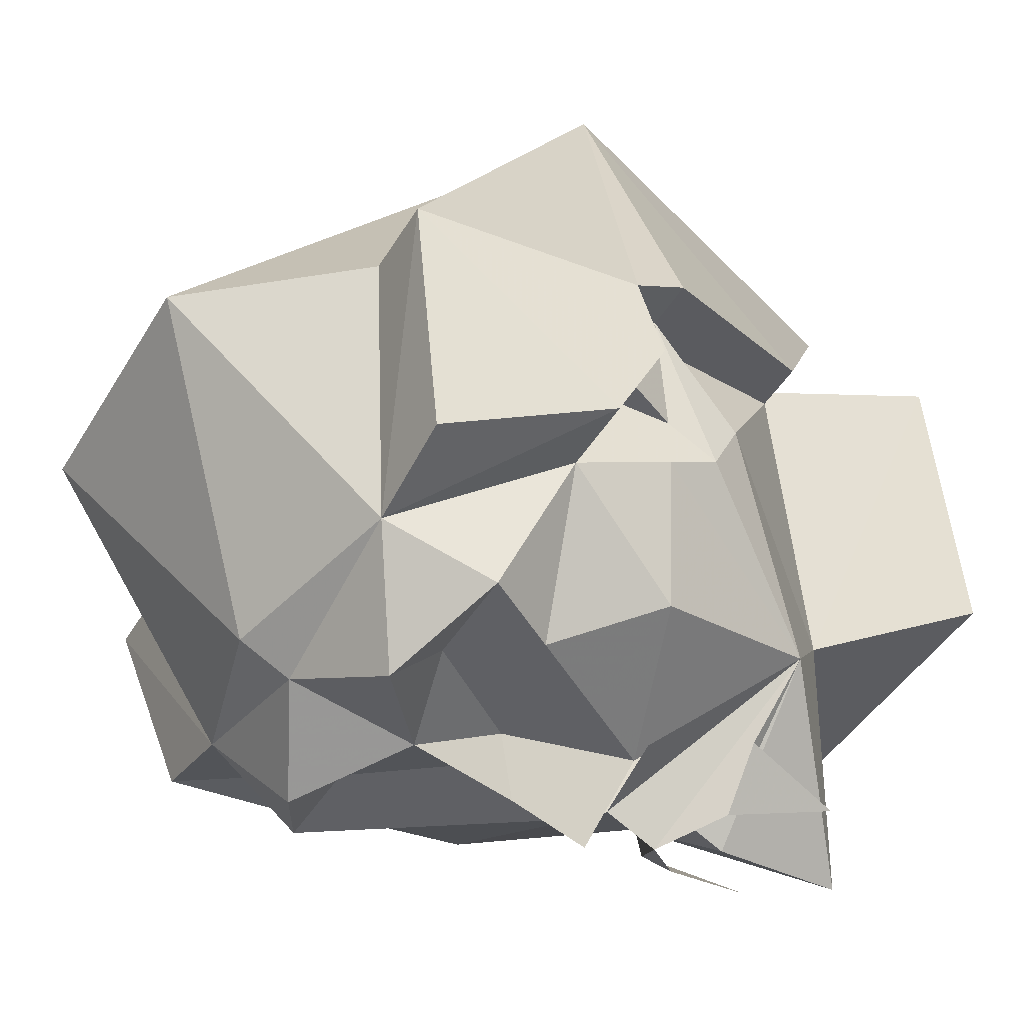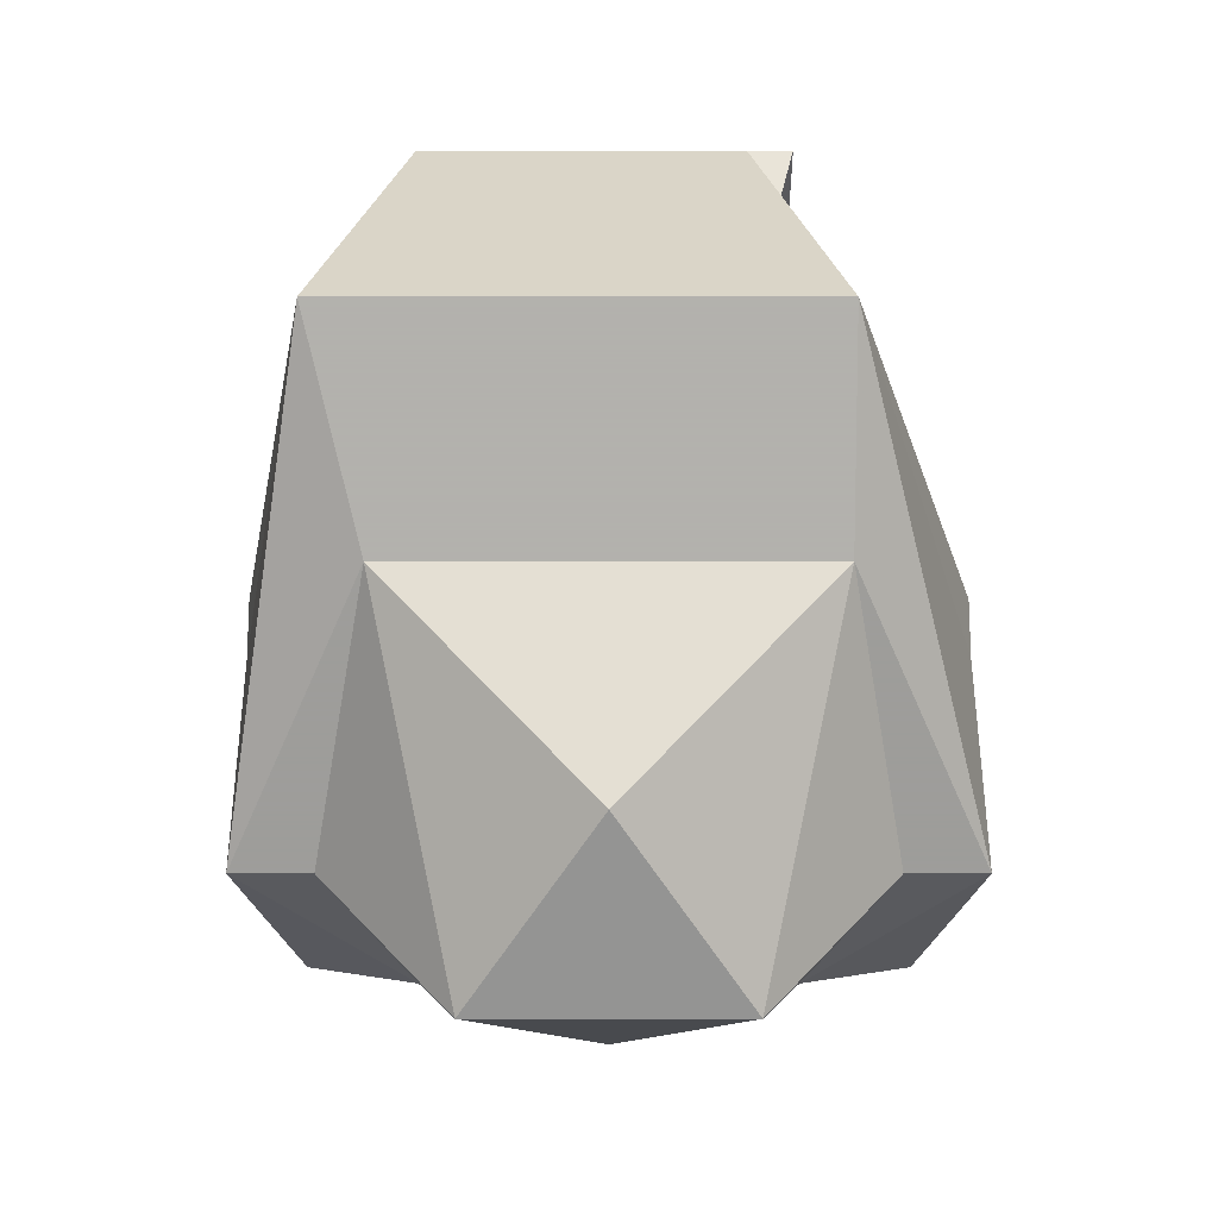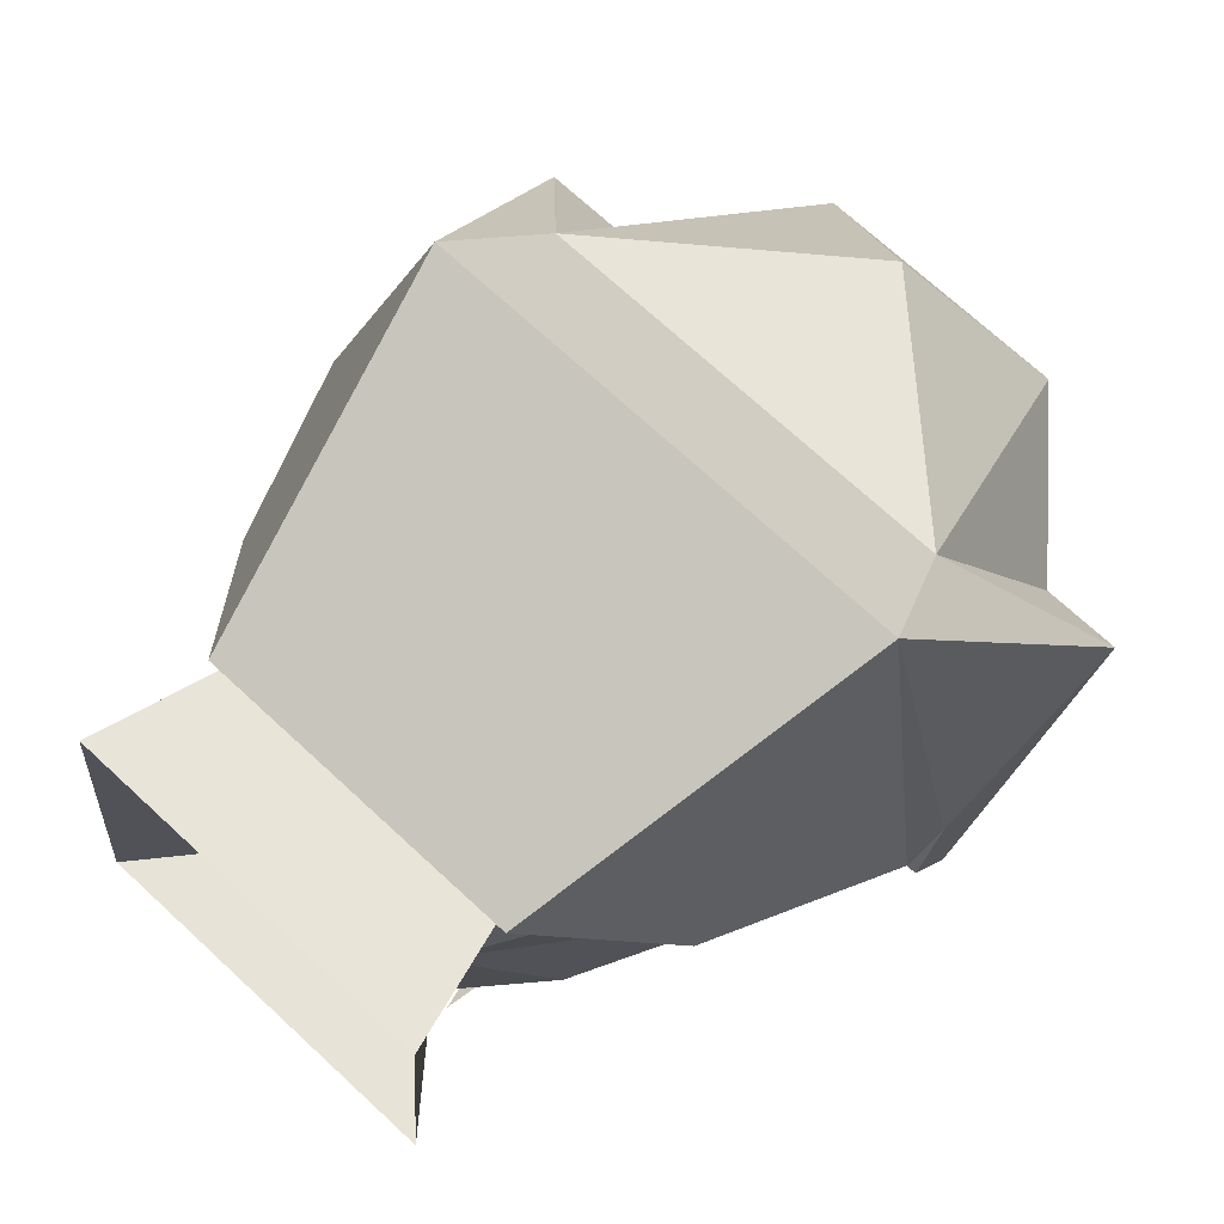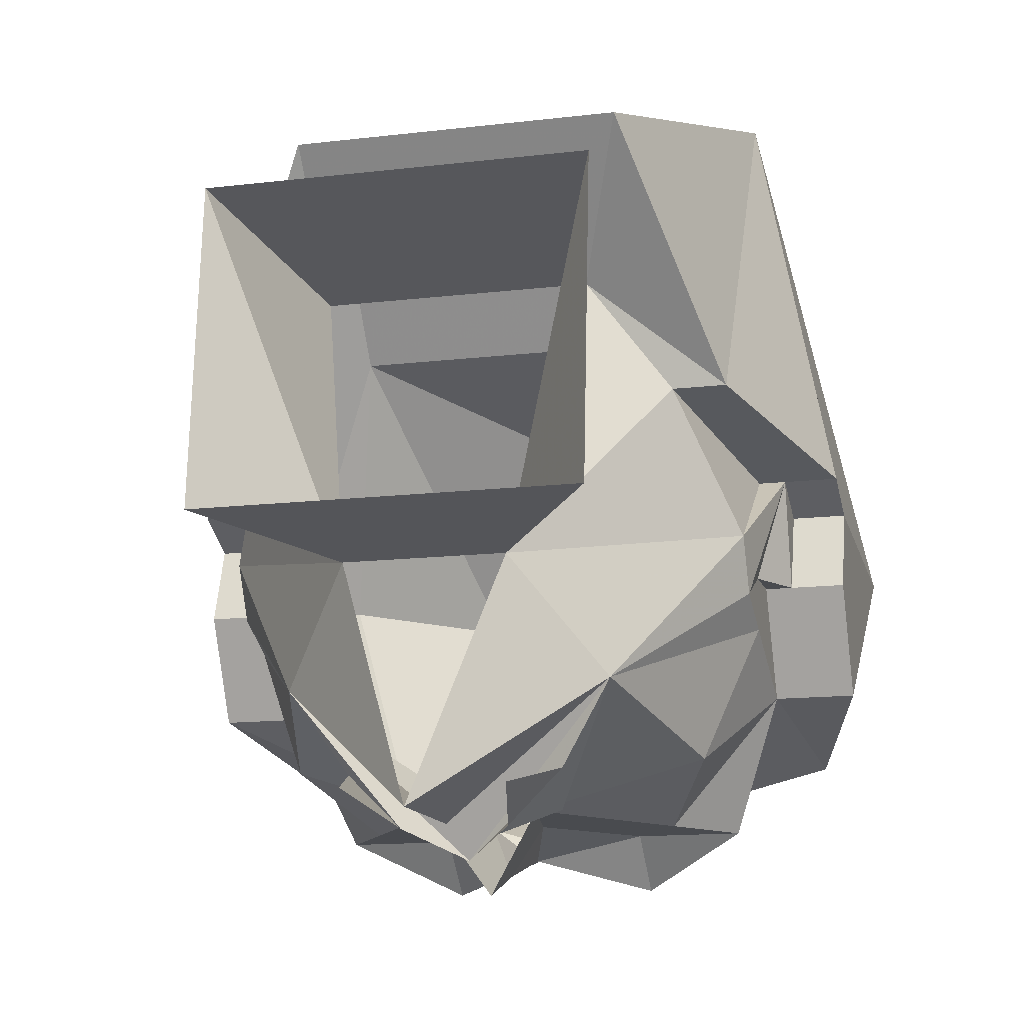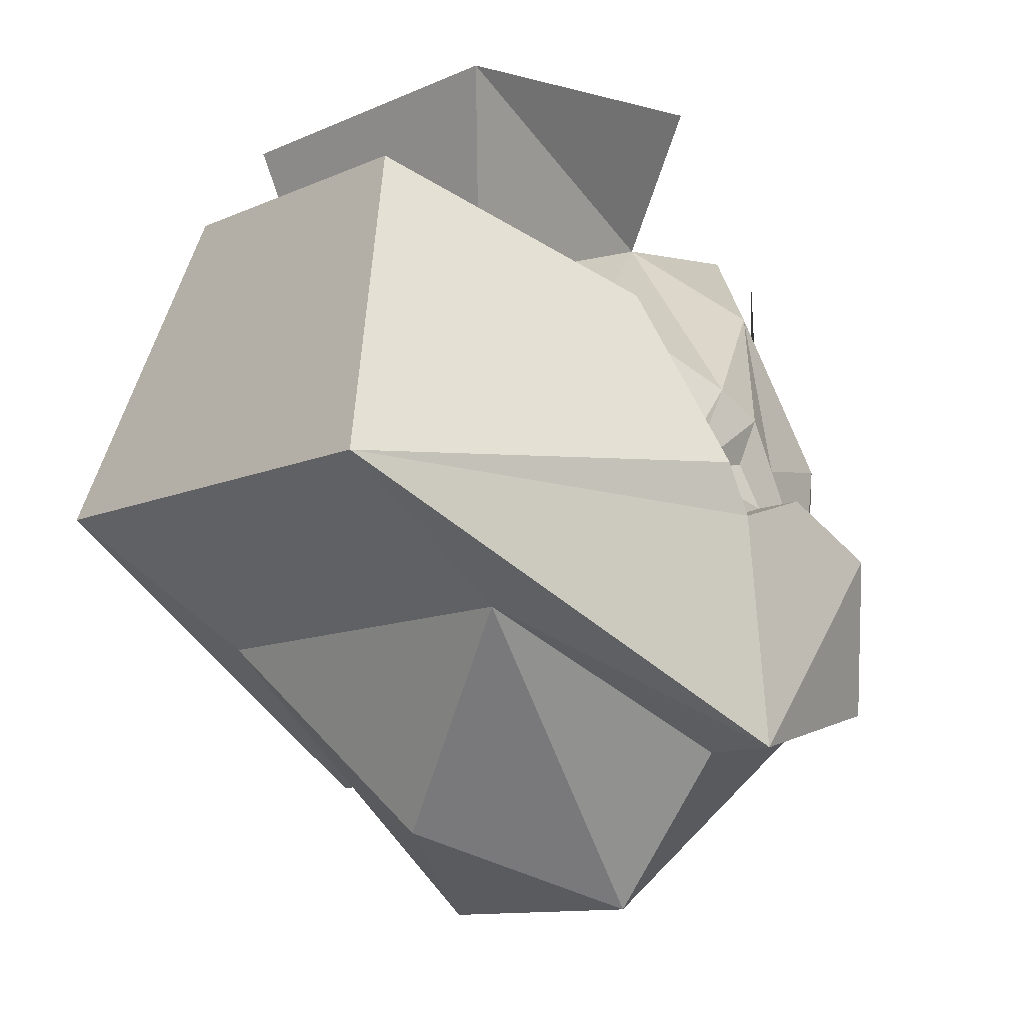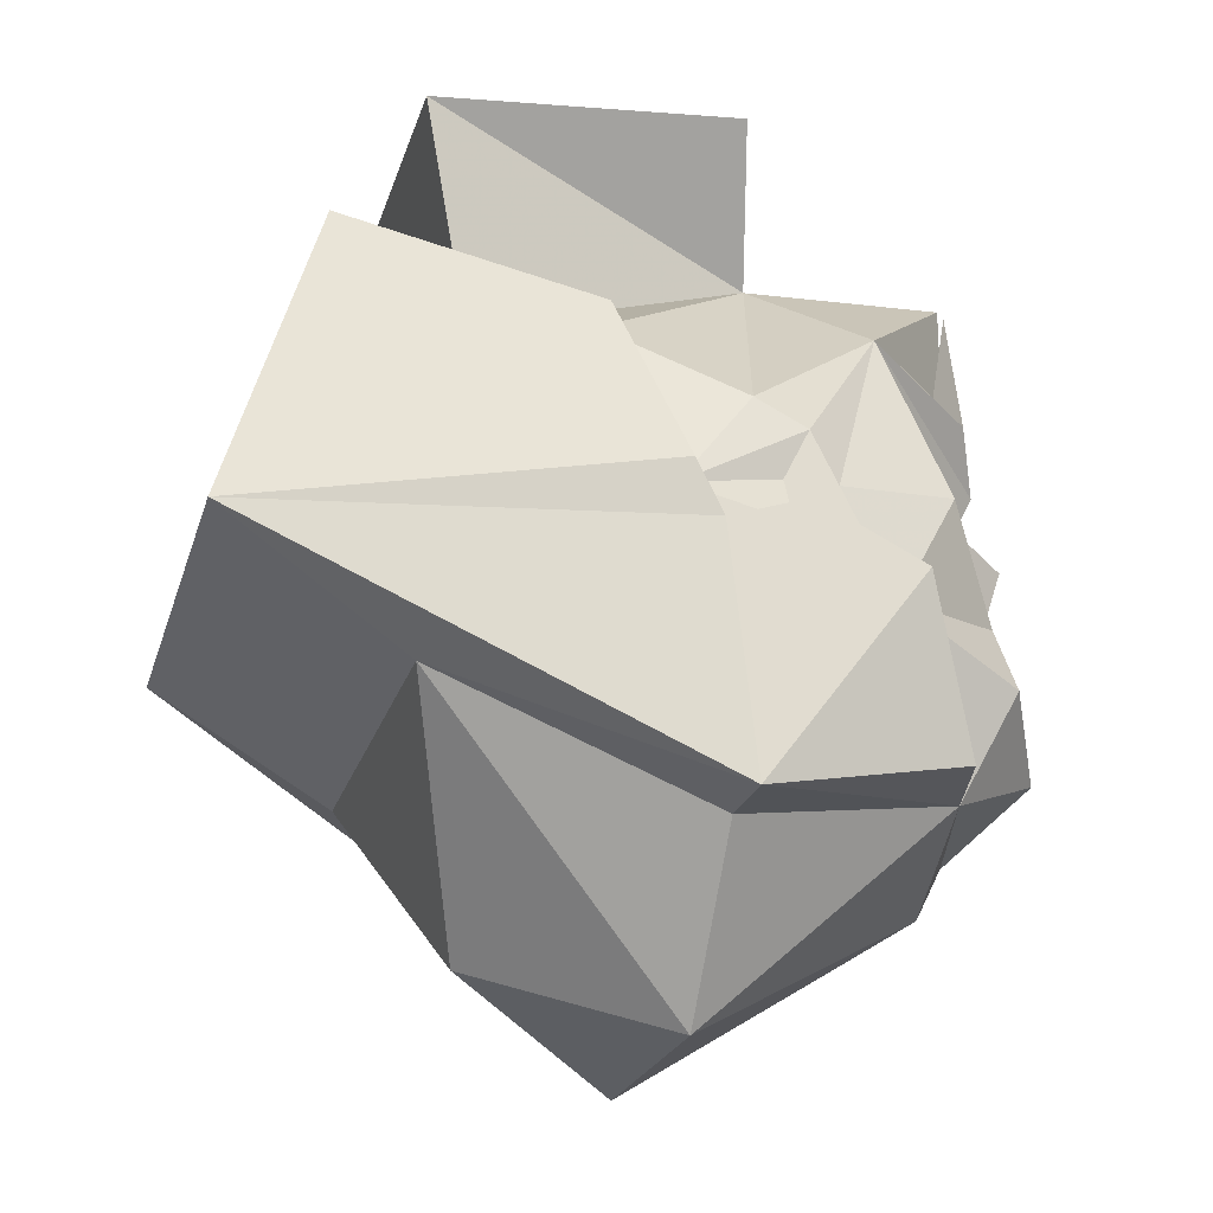
<metadata>
{"format":"obj","ext":"obj","renderer":"f3d","projection":"perspective","resolution":1024,"background":"white","views":[{"elev":-44.2,"azim":60.9,"up":"+Z"},{"elev":-43.8,"azim":-0.0,"up":"+Y"},{"elev":71.2,"azim":-137.2,"up":"+Z"},{"elev":-13.8,"azim":-165.0,"up":"+Z"},{"elev":-11.4,"azim":47.0,"up":"+Y"},{"elev":-22.5,"azim":75.1,"up":"+Y"}]}
</metadata>
<code>
v 0.0625 -1.422 0.08594
v -0.07812 -1.422 0.08594
v -0.0625 -1.461 0.03125
v 0.0625 -1.461 0.03125
v 0.1016 -1.5 -0.04688
v 0.1016 -1.43 -0.03906
v 0.1016 -1.414 -0.03125
v 0.07812 -1.359 -0.01562
v 0.03906 -1.32 0.05469
v -0.05469 -1.32 0.05469
v -0.07812 -1.359 -0.01562
v -0.1016 -1.414 -0.03125
v -0.1016 -1.43 -0.03906
v -0.1016 -1.5 -0.04688
v -0.07812 -1.5 -0.04688
v -0.03906 -1.547 -0.04688
v 0 -1.523 0.007812
v 0.03906 -1.547 -0.04688
v 0.07812 -1.5 -0.04688
v 0.05469 -1.484 -0.1172
v 0.08594 -1.484 -0.1094
v 0.1016 -1.438 -0.09375
v 0.1016 -1.422 -0.0625
v 0.07812 -1.422 -0.0625
v 0.07812 -1.43 -0.03906
v 0.07812 -1.414 -0.03125
v 0.0625 -1.359 -0.01562
v 0.03906 -1.352 0.01562
v -0.03906 -1.352 0.01562
v -0.0625 -1.359 -0.01562
v -0.07812 -1.414 -0.03125
v -0.07812 -1.43 -0.03906
v -0.1016 -1.422 -0.0625
v -0.1016 -1.438 -0.09375
v -0.08594 -1.484 -0.1094
v -0.05469 -1.484 -0.1172
v 0 -1.5 -0.125
v 0.07812 -1.438 -0.09375
v 0.0625 -1.453 -0.1328
v 0.04688 -1.43 -0.1328
v 0.0625 -1.398 -0.1172
v 0.07812 -1.406 -0.07812
v 0.07812 -1.406 -0.0625
v 0.08594 -1.422 -0.0625
v 0.08594 -1.43 -0.03906
v 0.08594 -1.414 -0.03125
v 0.07812 -1.383 -0.05469
v 0.02344 -1.32 -0.07031
v 0.05469 -1.289 0.03125
v -0.05469 -1.289 0.03125
v -0.02344 -1.32 -0.07031
v -0.07812 -1.383 -0.05469
v -0.08594 -1.414 -0.03125
v -0.08594 -1.43 -0.03906
v -0.08594 -1.422 -0.0625
v -0.07812 -1.422 -0.0625
v -0.07812 -1.438 -0.09375
v -0.0625 -1.453 -0.1328
v -0.03125 -1.469 -0.1484
v 0 -1.484 -0.1328
v 0.03125 -1.414 -0.1328
v 0.007812 -1.422 -0.1328
v 0.03125 -1.406 -0.1328
v 0.01562 -1.383 -0.1328
v 0.04688 -1.344 -0.1016
v 0.07812 -1.391 -0.07031
v 0.03125 -1.438 -0.1328
v 0.03125 -1.453 -0.1328
v 0 -1.445 -0.1406
v 0 -1.414 -0.1484
v 0 -1.391 -0.1562
v -0.007812 -1.422 -0.1328
v -0.04688 -1.43 -0.1328
v -0.03125 -1.414 -0.1328
v -0.03125 -1.406 -0.1328
v -0.01562 -1.383 -0.1328
v -0.03125 -1.453 -0.1328
v -0.03125 -1.438 -0.1328
v -0.0625 -1.398 -0.1172
v 0.03125 -1.469 -0.1484
v -0.07812 -1.406 -0.07812
v -0.07812 -1.406 -0.0625
v -0.07812 -1.391 -0.07031
v -0.04688 -1.344 -0.1016
v 0 -1.305 -0.1406
v 0 -1.344 -0.1406
v 0 -1.359 -0.1328
v 0 -1.367 -0.1484
v 0 -1.383 -0.1406
v -0.02344 -1.383 -0.1328
v 0.02344 -1.383 -0.1328
v 0.05469 -1.281 -0.0625
v -0.05469 -1.281 -0.0625
v 0.01562 -1.352 -0.1406
v 0.03125 -1.352 -0.125
v -0.03125 -1.352 -0.125
v -0.01562 -1.352 -0.1406
v 0.02344 -1.32 -0.1328
v -0.02344 -1.32 -0.1328
v 0.0625 -1.422 0.08594
v 0.0625 -1.422 0.08594
v 0.0625 -1.422 0.08594
v 0.0625 -1.422 0.08594
v 0.0625 -1.422 0.08594
v 0.0625 -1.422 0.08594
v 0.0625 -1.422 0.08594
v 0.0625 -1.422 0.08594
v 0.0625 -1.422 0.08594
v 0.0625 -1.422 0.08594
f 1 2 3
f 1 3 4
f 1 4 5
f 1 5 6
f 1 6 7
f 1 7 8
f 1 8 9
f 1 9 2
f 2 9 10
f 2 10 11
f 2 11 12
f 2 12 13
f 2 13 14
f 2 14 3
f 3 14 15
f 4 19 5
f 5 19 20
f 5 20 21
f 5 21 22
f 5 22 23
f 5 23 6
f 6 23 24
f 6 24 25
f 6 25 7
f 7 25 26
f 7 26 27
f 7 27 8
f 8 27 28
f 8 28 9
f 9 28 29
f 9 29 10
f 10 29 11
f 11 29 30
f 11 30 31
f 11 31 12
f 12 31 13
f 13 31 32
f 13 32 33
f 13 33 14
f 14 33 34
f 14 34 35
f 14 35 36
f 14 36 15
f 38 24 23
f 38 23 22
f 38 22 20
f 32 56 33
f 33 56 34
f 34 56 57
f 34 57 35
f 35 57 36
f 20 22 21
f 80 69 68
f 80 68 39
f 69 59 77
f 77 59 58
f 84 51 85
f 84 85 86
f 84 86 87
f 84 87 88
f 84 88 89
f 84 89 90
f 48 65 85
f 85 65 86
f 86 65 87
f 87 65 88
f 88 65 89
f 89 65 91
f 94 95 65
f 94 65 88
f 96 97 88
f 96 88 84
f 3 15 16
f 3 16 17
f 3 17 4
f 4 17 18
f 4 18 19
f 15 36 16
f 16 36 37
f 16 37 18
f 16 18 17
f 38 20 39
f 38 39 40
f 38 40 41
f 38 41 42
f 38 42 24
f 24 42 43
f 24 43 44
f 24 44 25
f 25 44 45
f 25 45 26
f 26 45 46
f 26 46 47
f 26 47 27
f 27 47 48
f 27 48 28
f 28 48 49
f 28 49 50
f 28 50 29
f 29 50 51
f 29 51 30
f 30 51 52
f 30 52 31
f 31 52 53
f 31 53 54
f 31 54 32
f 32 54 55
f 32 55 56
f 36 57 58
f 36 58 59
f 36 59 60
f 36 60 37
f 37 60 20
f 37 20 18
f 18 20 19
f 61 62 63
f 61 63 40
f 40 63 41
f 41 63 64
f 41 64 65
f 41 65 42
f 42 65 66
f 42 66 43
f 43 66 46
f 43 46 44
f 44 46 45
f 62 67 68
f 62 68 69
f 62 69 70
f 62 70 71
f 62 71 64
f 62 64 63
f 72 74 75
f 72 75 76
f 72 76 71
f 72 71 70
f 72 70 69
f 72 69 77
f 72 77 78
f 73 78 77
f 73 77 58
f 73 58 57
f 73 57 79
f 73 79 75
f 73 75 74
f 80 39 20
f 80 20 60
f 80 60 69
f 39 68 40
f 40 68 67
f 60 59 69
f 81 82 83
f 81 83 84
f 81 84 79
f 81 79 57
f 81 57 56
f 81 56 82
f 82 56 55
f 82 55 53
f 82 53 83
f 83 53 52
f 83 52 84
f 84 52 51
f 84 76 79
f 79 76 75
f 66 47 46
f 47 66 65
f 47 65 48
f 54 53 55
f 92 49 48
f 92 48 93
f 93 48 51
f 93 51 50
f 61 40 62
f 40 67 62
f 72 73 74
f 72 78 73
f 95 94 98
f 95 98 98
f 97 96 99
f 97 99 99

</code>
